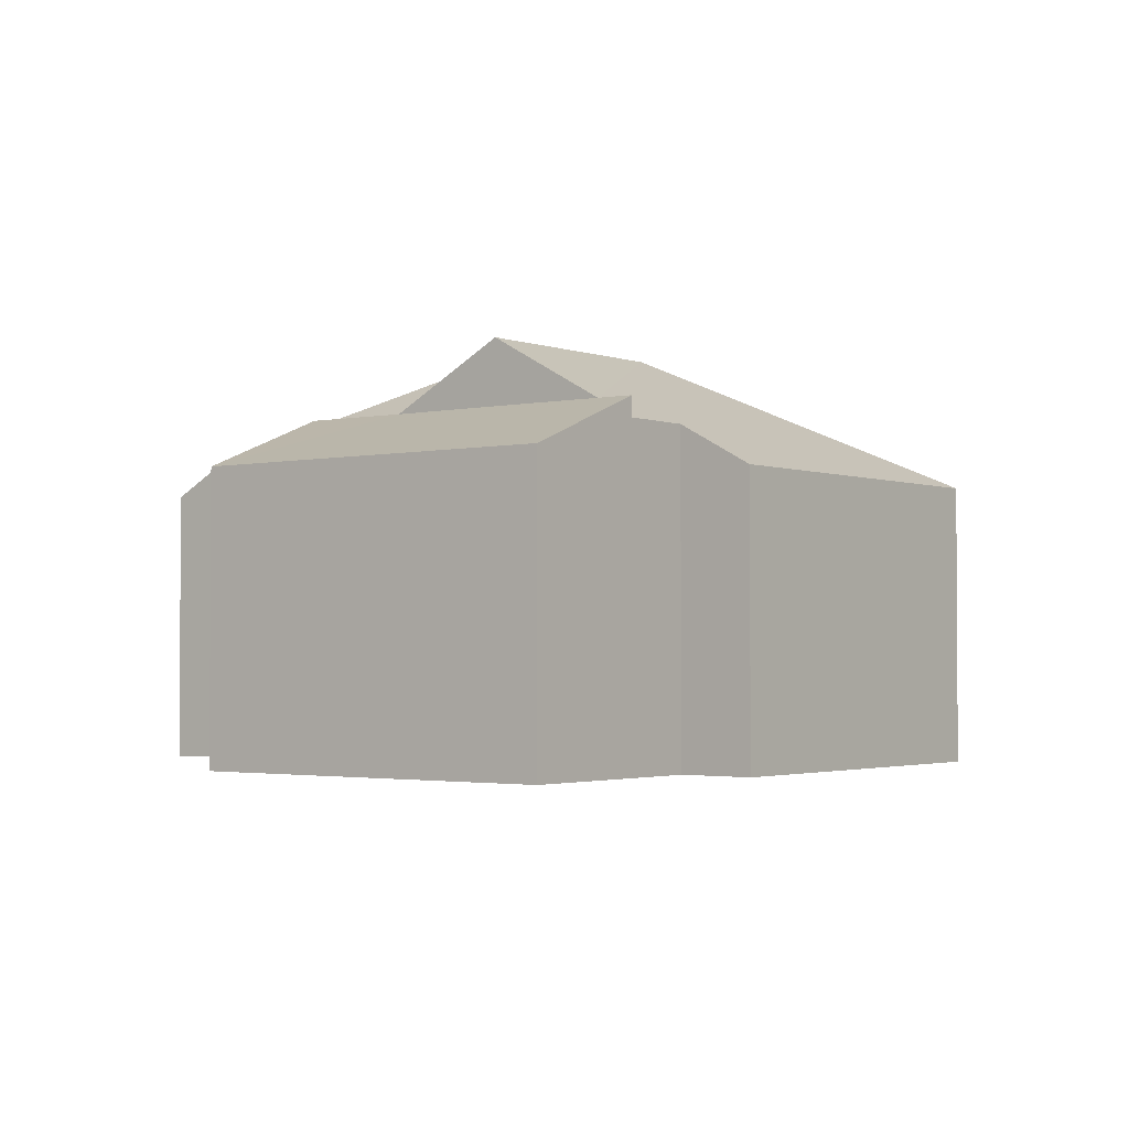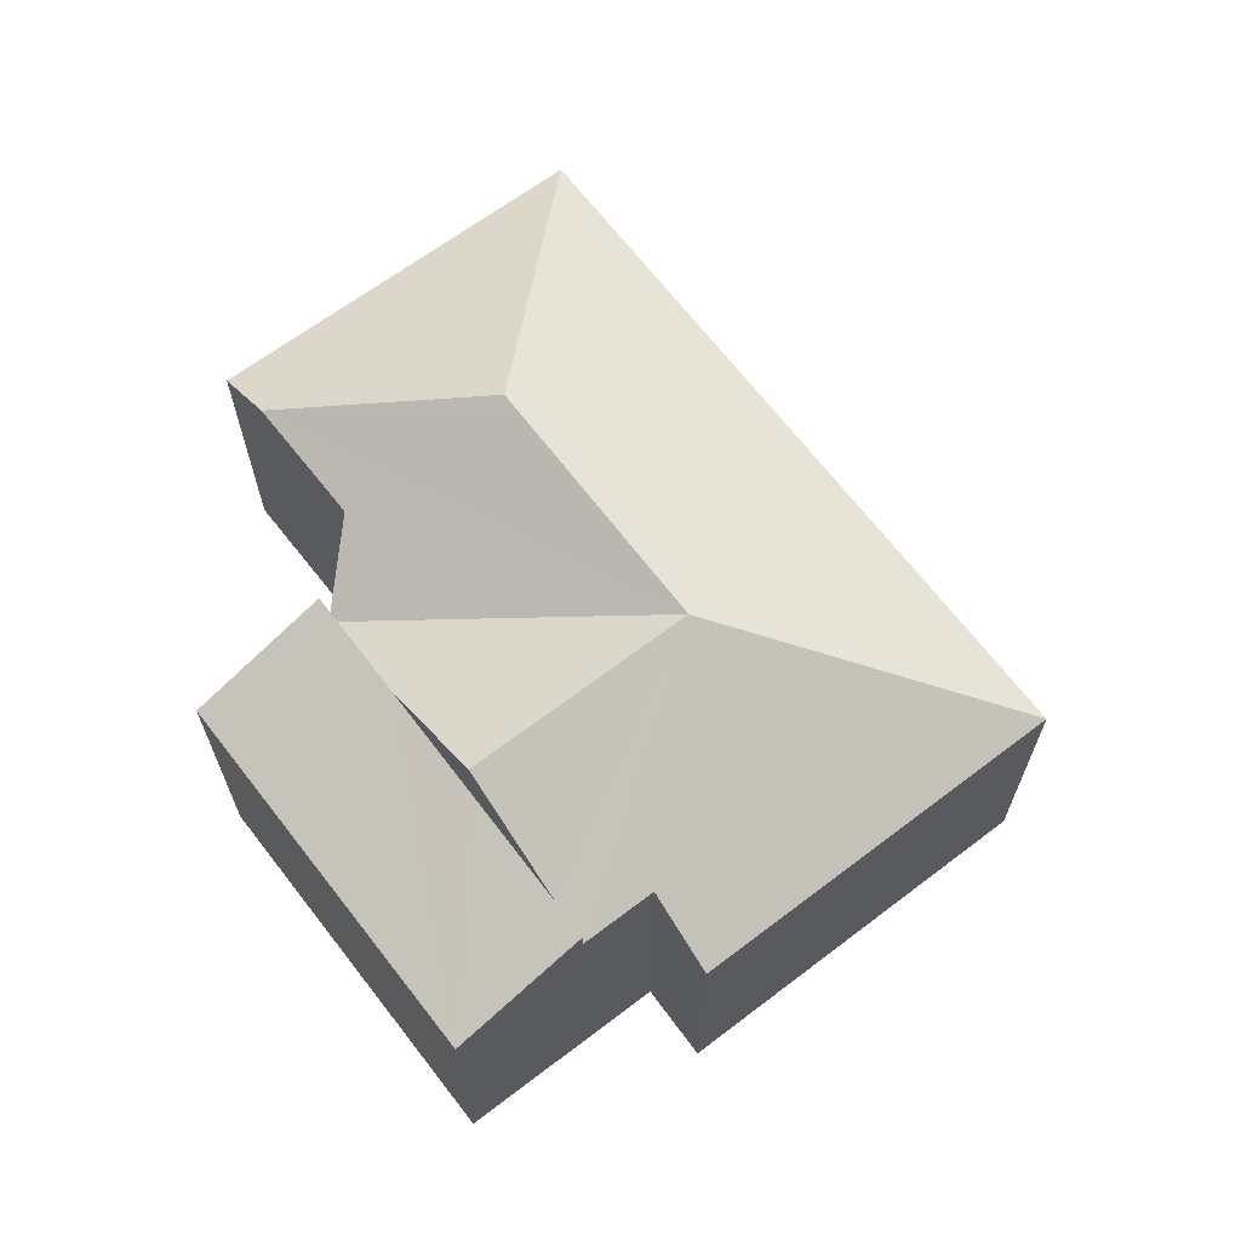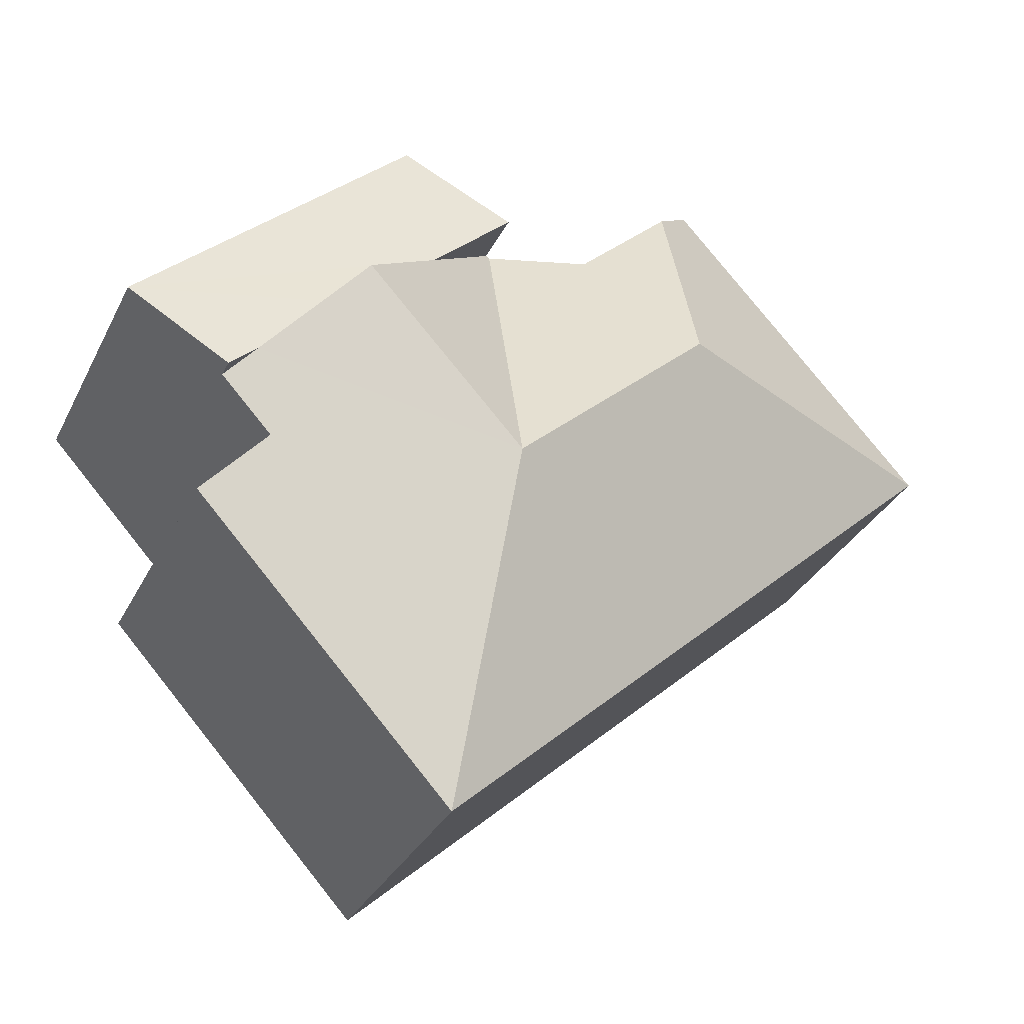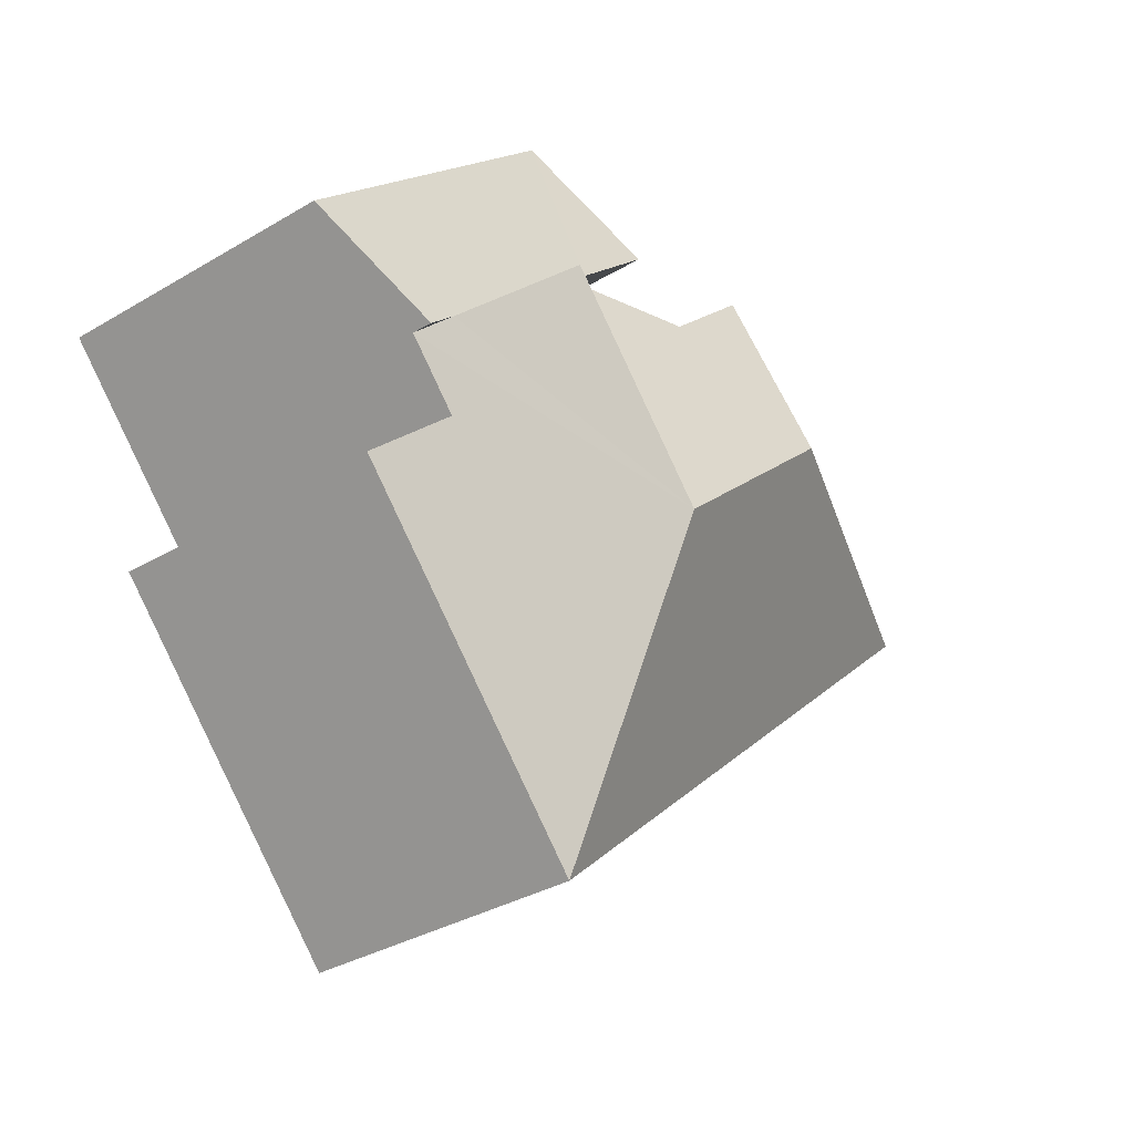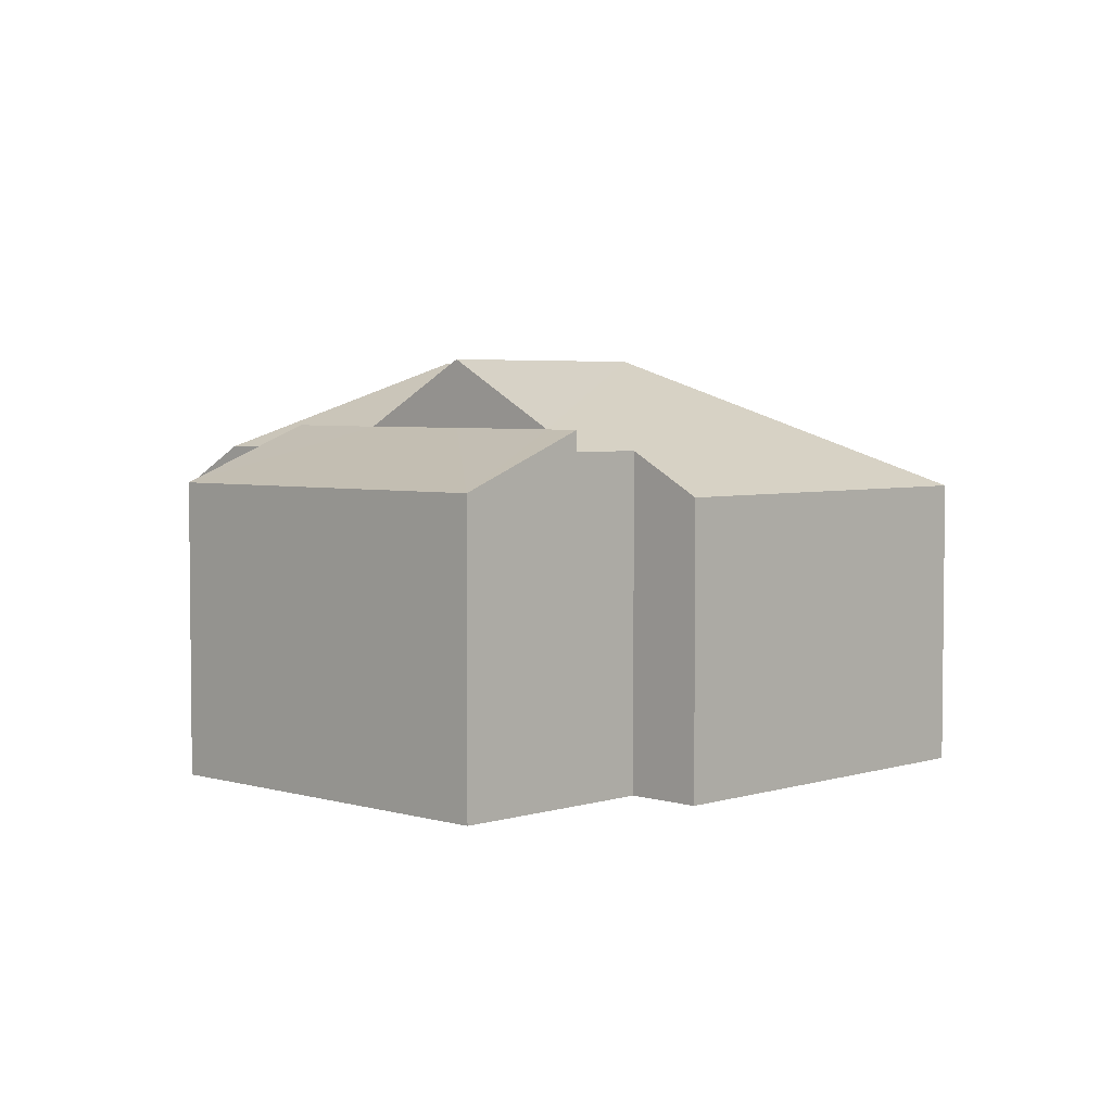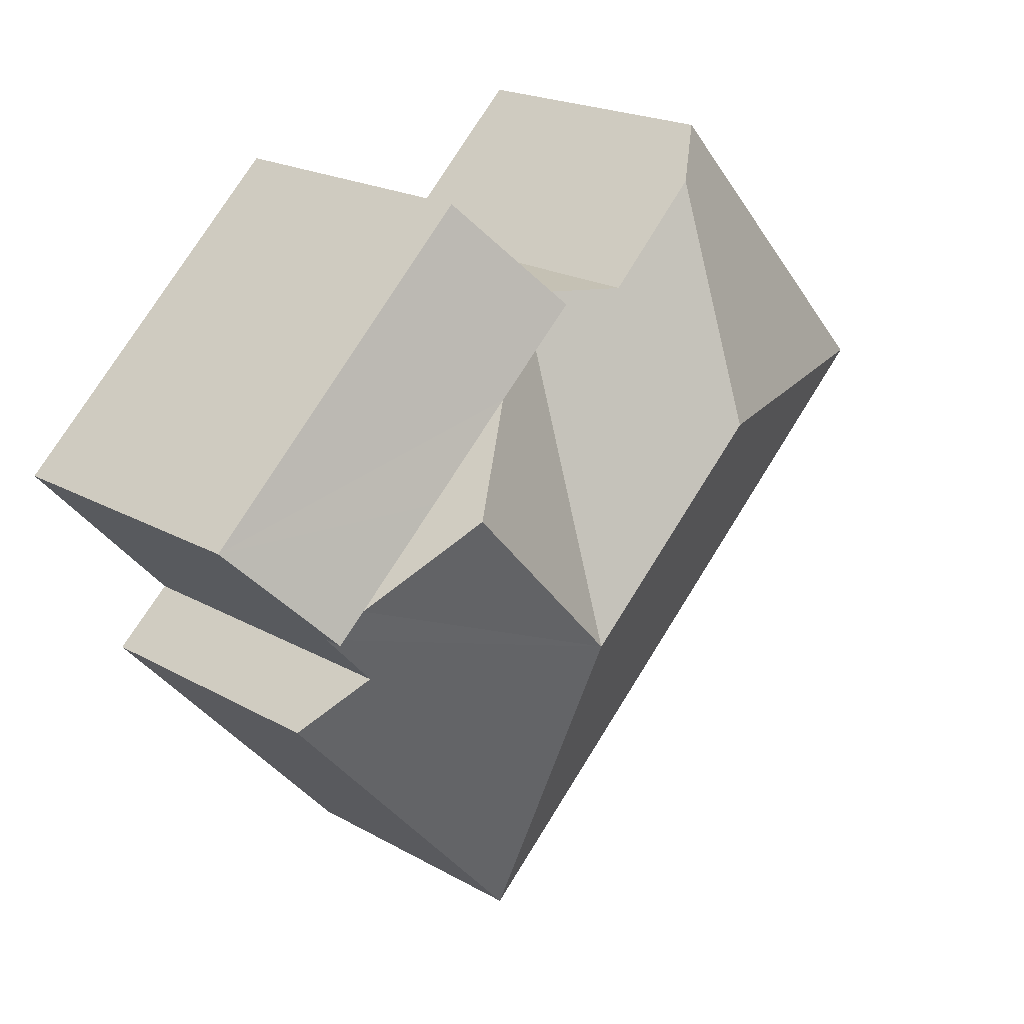
<metadata>
{"format":"obj","ext":"obj","renderer":"f3d","projection":"perspective","resolution":1024,"background":"white","views":[{"elev":-2.2,"azim":80.4,"up":"+Y"},{"elev":66.5,"azim":95.4,"up":"+Y"},{"elev":-32.4,"azim":156.7,"up":"+Z"},{"elev":-34.2,"azim":128.7,"up":"+Z"},{"elev":4.0,"azim":87.2,"up":"+Y"},{"elev":20.4,"azim":135.7,"up":"+Z"}]}
</metadata>
<code>
v  17.12 7.6 -1.712
v  19.81 6.422 -0.057
v  17.74 7.598 -2.283
v  15.15 7.607 0.101
v  13.17 7.607 1.914
v  13.47 6.402 5.908
v  11.32 7.619 3.612
v  19.81 3.49e-18 -0.057
v  13.47 -3.618e-16 5.908
v  17.74 1.398e-16 -2.283
v  11.32 -2.212e-16 3.612
v  15.15 -6.184e-18 0.101
v  17.12 1.048e-16 -1.712
v  13.17 -1.172e-16 1.914
v  11.61 9.046 -3.722
v  11.11 6.286 3.571
v  11.23 6.237 3.578
v  9.126 7.066 3.459
v  6.971 7.04 5.502
v  7.69 9.046 -0.124
v  7.203 9.046 0.323
v  11.29 6.259 3.581
v  11.32 6.259 3.612
v  15.15 9.046 0.101
v  17.74 7.153 -2.283
v  16.59 7.153 -3.527
v  17.85 6.244 -4.659
v  11.98 6.245 -11
v  4.219 6.245 -3.874
v  0 6.245 3.824e-16
v  5.918 6.245 6.501
v  9.126 -2.118e-16 3.459
v  6.971 -3.369e-16 5.502
v  5.918 -3.981e-16 6.501
v  16.59 2.16e-16 -3.527
v  17.85 2.853e-16 -4.659
v  11.29 -2.193e-16 3.581
v  11.23 -2.191e-16 3.578
v  11.11 -2.187e-16 3.571
v  0 0 0
v  11.98 6.737e-16 -11
v  4.219 2.372e-16 -3.874
g defaultobject
f 1 2 3
f 2 1 4
f 2 4 5
f 2 5 6
f 6 5 7
f 6 8 2
f 8 6 9
f 2 10 3
f 10 2 8
f 10 1 3
f 1 10 4
f 4 10 5
f 5 10 7
f 7 10 11
f 11 10 12
f 12 10 13
f 11 12 14
f 11 6 7
f 6 11 9
f 9 10 8
f 10 9 13
f 13 9 12
f 12 9 14
f 14 9 11
f 15 16 17
f 16 15 18
f 18 15 19
f 19 15 20
f 19 20 21
f 22 15 17
f 15 22 23
f 15 23 5
f 15 5 24
f 1 15 24
f 15 1 25
f 15 25 26
f 15 26 27
f 15 27 28
f 29 15 28
f 15 29 30
f 15 30 21
f 15 21 20
f 19 30 31
f 30 19 21
f 19 32 18
f 32 19 31
f 32 31 33
f 33 31 34
f 11 5 23
f 5 11 24
f 24 11 1
f 1 11 25
f 25 11 14
f 25 14 12
f 25 12 10
f 10 12 13
f 35 27 26
f 27 35 36
f 32 16 18
f 16 32 17
f 17 37 22
f 37 17 38
f 38 17 32
f 38 32 39
f 37 23 22
f 23 37 11
f 40 31 30
f 31 40 34
f 10 26 25
f 26 10 35
f 27 41 28
f 41 27 36
f 41 29 28
f 29 41 42
f 29 42 30
f 30 42 40
f 36 42 41
f 42 36 35
f 42 35 10
f 42 10 13
f 42 13 12
f 42 12 14
f 42 14 37
f 37 14 11
f 37 40 42
f 40 37 38
f 40 38 39
f 40 39 32
f 40 32 33
f 40 33 34

</code>
